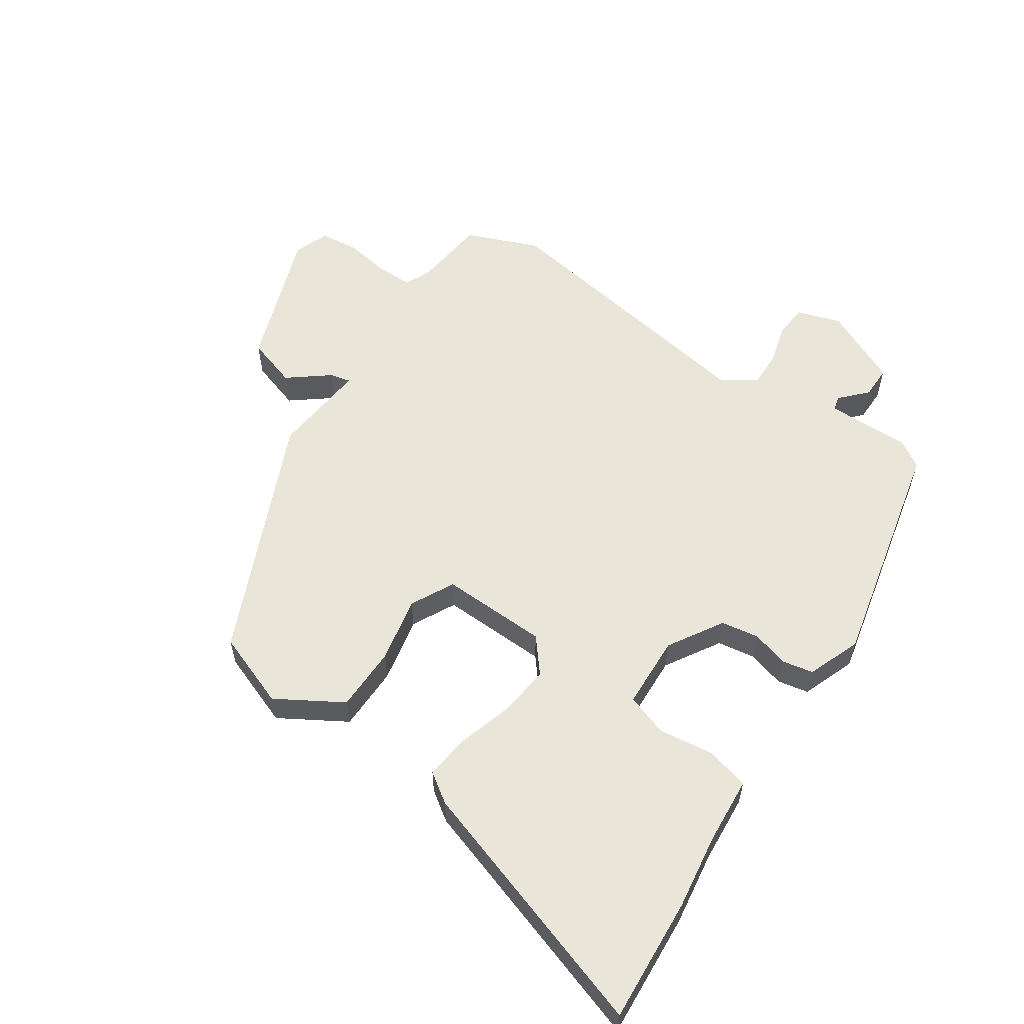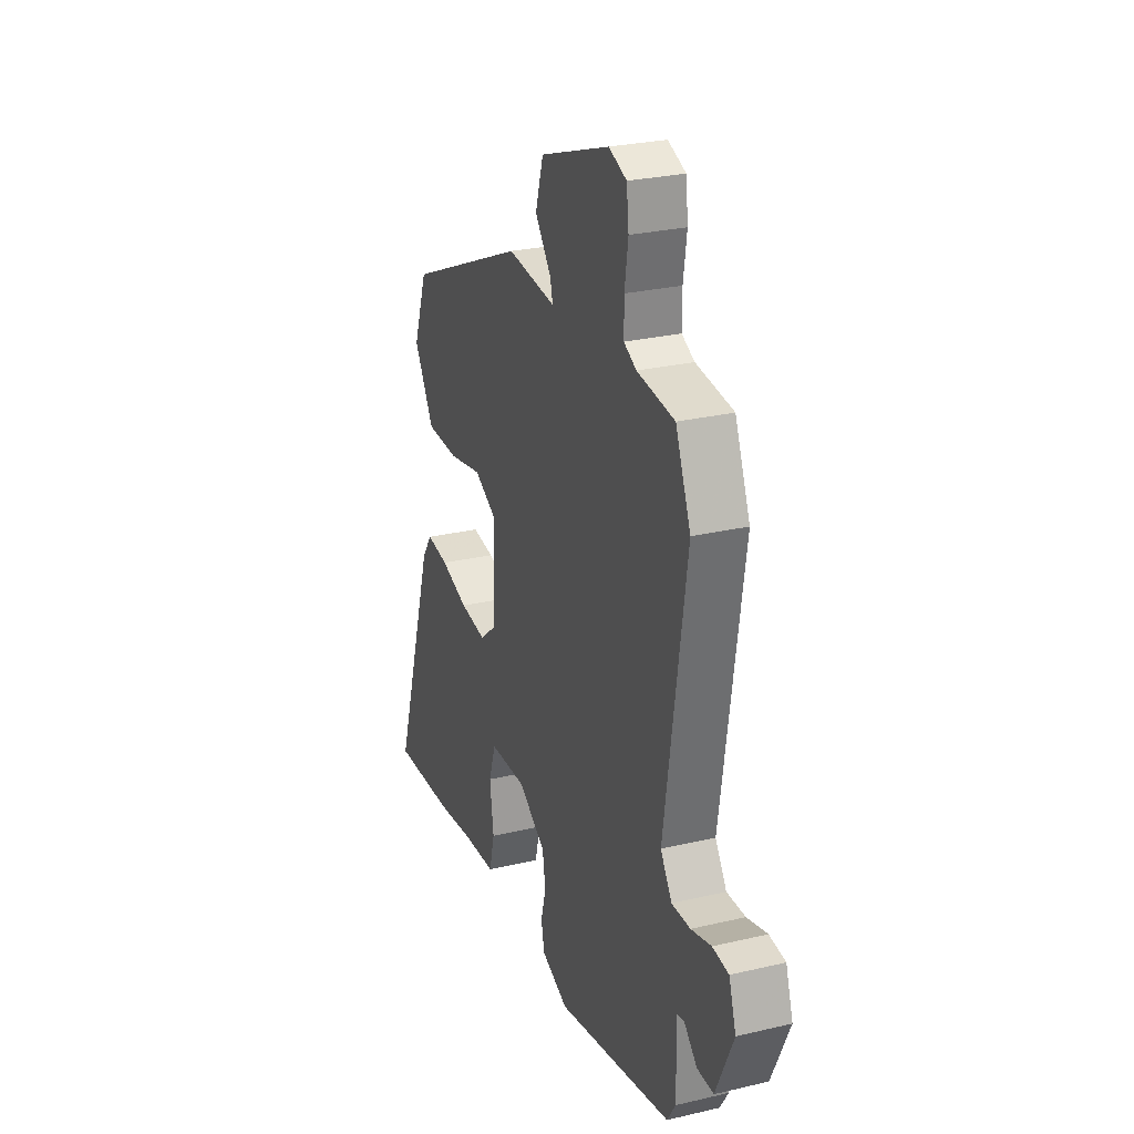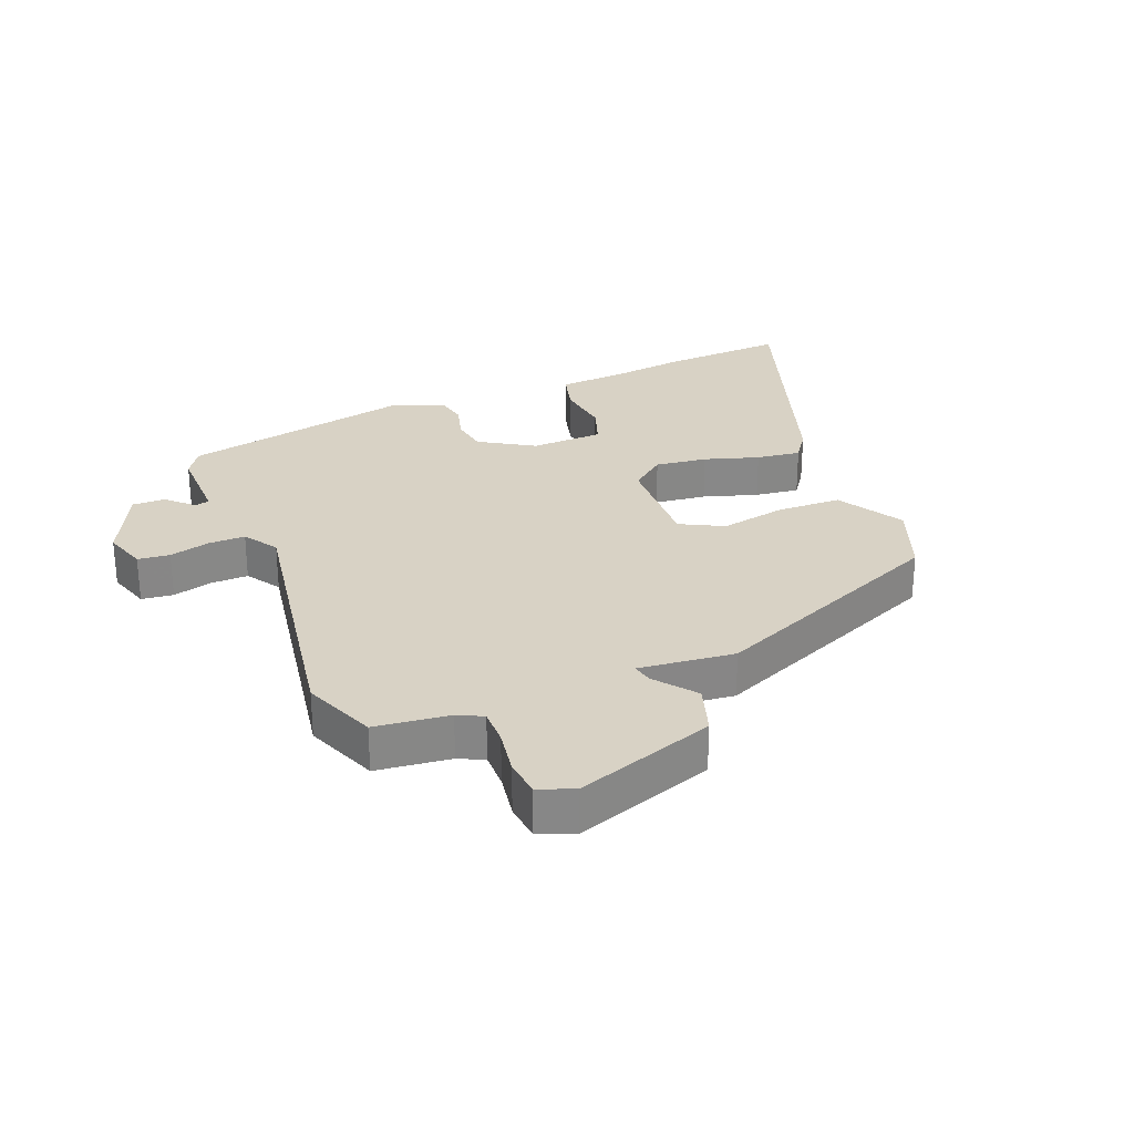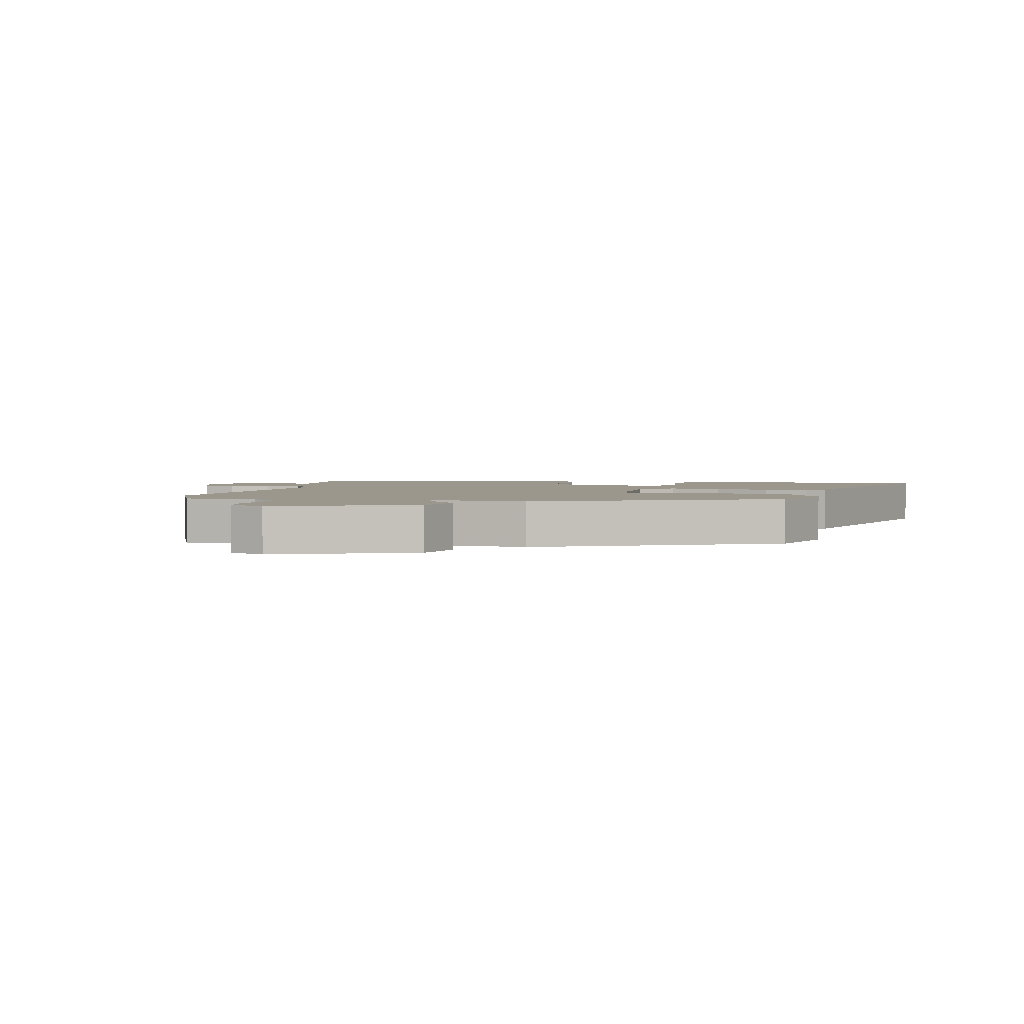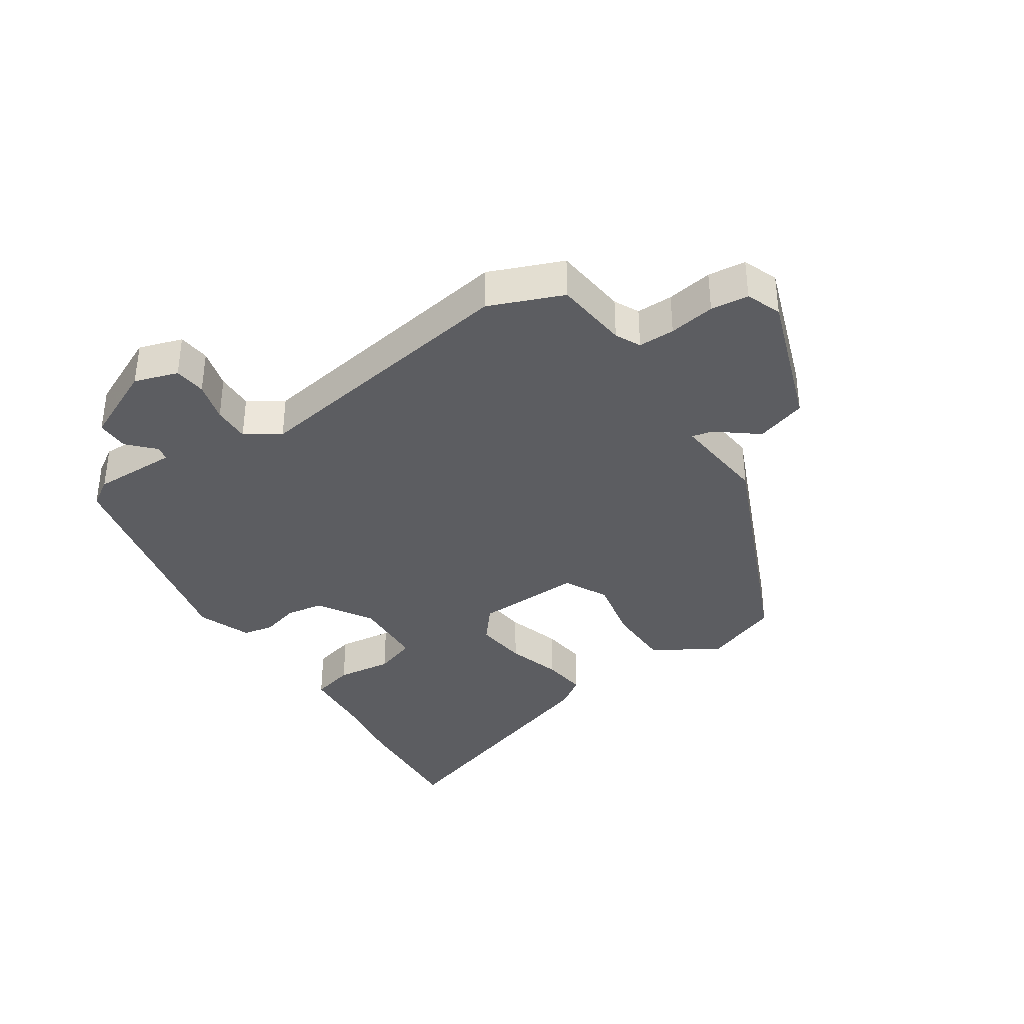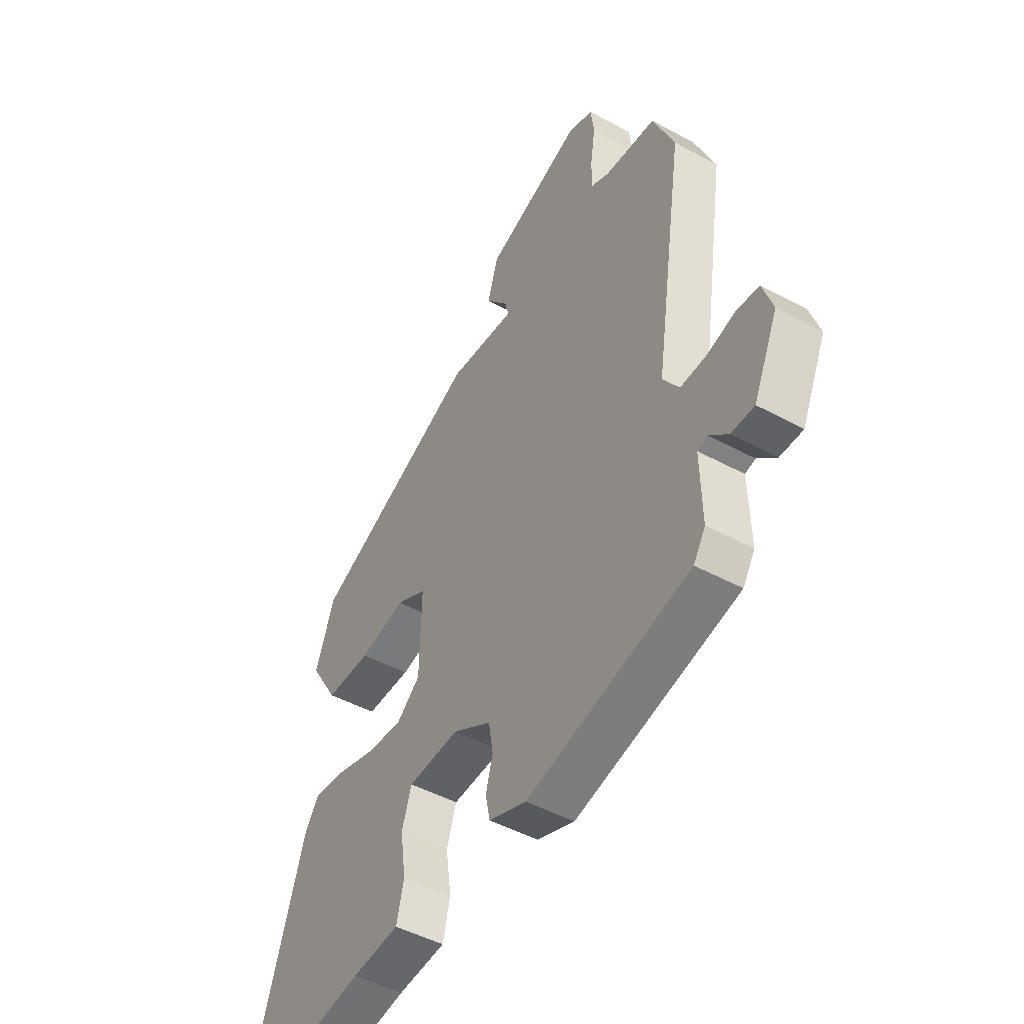
<metadata>
{"format":"obj","ext":"obj","renderer":"f3d","projection":"perspective","resolution":1024,"background":"white","views":[{"elev":57.8,"azim":124.4,"up":"+Y"},{"elev":27.4,"azim":-109.9,"up":"+Z"},{"elev":27.7,"azim":-21.2,"up":"+Y"},{"elev":2.6,"azim":12.1,"up":"+Y"},{"elev":-36.6,"azim":-55.9,"up":"+Y"},{"elev":-47.5,"azim":-121.5,"up":"+Z"}]}
</metadata>
<code>
v 0.61 0.07 -0.508
v 0.411 0.07 -0.493
v 0.293 0.07 -0.475
v 0.185 0.07 -0.466
v 0.168 0.07 -0.398
v 0.18 0.07 -0.31
v 0.158 0.07 -0.243
v 0.042 0.07 -0.237
v -0.045 0.07 -0.289
v -0.055 0.07 -0.349
v -0.039 0.07 -0.408
v -0.049 0.07 -0.457
v -0.134 0.07 -0.489
v -0.503 0.07 -0.404
v -0.53 0.07 -0.361
v -0.527 0.07 -0.227
v -0.55 0.07 -0.221
v -0.592 0.07 -0.26
v -0.644 0.07 -0.26
v -0.7 0.07 -0.137
v -0.677 0.07 -0.068
v -0.626 0.07 -0.063
v -0.562 0.07 -0.081
v -0.503 0.07 -0.083
v -0.467 0.07 -0.029
v -0.535 0.07 0.416
v -0.487 0.07 0.532
v -0.369 0.07 0.544
v -0.329 0.07 0.563
v -0.329 0.07 0.621
v -0.34 0.07 0.694
v -0.333 0.07 0.754
v -0.277 0.07 0.775
v -0.057 0.07 0.695
v -0.032 0.07 0.614
v -0.083 0.07 0.55
v -0.091 0.07 0.517
v 0.062 0.07 0.531
v 0.443 0.07 0.36
v 0.487 0.07 0.24
v 0.424 0.07 0.136
v 0.321 0.07 0.135
v 0.216 0.07 0.157
v 0.147 0.07 0.122
v 0.151 0.07 -0.048
v 0.205 0.07 -0.093
v 0.288 0.07 -0.084
v 0.375 0.07 -0.058
v 0.446 0.07 -0.05
v 0.478 0.07 -0.097
v 0.61 0 -0.508
v 0.411 0 -0.493
v 0.293 0 -0.475
v 0.185 0 -0.466
v 0.168 0 -0.398
v 0.18 0 -0.31
v 0.158 0 -0.243
v 0.042 0 -0.237
v -0.045 0 -0.289
v -0.055 0 -0.349
v -0.039 0 -0.408
v -0.049 0 -0.457
v -0.134 0 -0.489
v -0.503 0 -0.404
v -0.53 0 -0.361
v -0.527 0 -0.227
v -0.55 0 -0.221
v -0.592 0 -0.26
v -0.644 0 -0.26
v -0.7 0 -0.137
v -0.677 0 -0.068
v -0.626 0 -0.063
v -0.562 0 -0.081
v -0.503 0 -0.083
v -0.467 0 -0.029
v -0.535 0 0.416
v -0.487 0 0.532
v -0.369 0 0.544
v -0.329 0 0.563
v -0.329 0 0.621
v -0.34 0 0.694
v -0.333 0 0.754
v -0.277 0 0.775
v -0.057 0 0.695
v -0.032 0 0.614
v -0.083 0 0.55
v -0.091 0 0.517
v 0.062 0 0.531
v 0.443 0 0.36
v 0.487 0 0.24
v 0.424 0 0.136
v 0.321 0 0.135
v 0.216 0 0.157
v 0.147 0 0.122
v 0.151 0 -0.048
v 0.205 0 -0.093
v 0.288 0 -0.084
v 0.375 0 -0.058
v 0.446 0 -0.05
v 0.478 0 -0.097
f 1 2 3
f 50 1 3
f 49 50 3
f 48 49 3
f 47 48 3
f 46 47 3 4
f 41 42 43
f 40 41 43
f 39 40 43
f 38 39 43
f 37 38 43
f 37 43 44
f 34 35 36
f 33 34 36
f 32 33 36
f 31 32 36
f 30 31 36
f 29 30 36 37
f 37 44 45
f 29 37 45
f 28 29 45
f 27 28 45
f 26 27 45
f 25 26 45
f 21 22 23
f 20 21 23
f 19 20 23
f 18 19 23
f 17 18 23
f 16 17 23 24
f 16 24 25
f 15 16 25
f 14 15 25
f 13 14 25
f 12 13 25
f 11 12 25
f 10 11 25
f 4 5 6
f 46 4 6
f 46 6 7
f 45 46 7 8
f 25 45 8 9
f 9 10 25
f 53 52 51
f 53 51 100
f 53 100 99
f 53 99 98
f 53 98 97
f 54 53 97 96
f 93 92 91
f 93 91 90
f 93 90 89
f 93 89 88
f 93 88 87
f 94 93 87
f 86 85 84
f 86 84 83
f 86 83 82
f 86 82 81
f 86 81 80
f 87 86 80 79
f 95 94 87
f 95 87 79
f 95 79 78
f 95 78 77
f 95 77 76
f 95 76 75
f 73 72 71
f 73 71 70
f 73 70 69
f 73 69 68
f 73 68 67
f 74 73 67 66
f 75 74 66
f 75 66 65
f 75 65 64
f 75 64 63
f 75 63 62
f 75 62 61
f 75 61 60
f 56 55 54
f 56 54 96
f 57 56 96
f 58 57 96 95
f 59 58 95 75
f 75 60 59
f 1 51 52 2
f 2 52 53 3
f 3 53 54 4
f 4 54 55 5
f 5 55 56 6
f 6 56 57 7
f 7 57 58 8
f 8 58 59 9
f 9 59 60 10
f 10 60 61 11
f 11 61 62 12
f 12 62 63 13
f 13 63 64 14
f 14 64 65 15
f 15 65 66 16
f 16 66 67 17
f 17 67 68 18
f 18 68 69 19
f 19 69 70 20
f 20 70 71 21
f 21 71 72 22
f 22 72 73 23
f 23 73 74 24
f 24 74 75 25
f 25 75 76 26
f 26 76 77 27
f 27 77 78 28
f 28 78 79 29
f 29 79 80 30
f 30 80 81 31
f 31 81 82 32
f 32 82 83 33
f 33 83 84 34
f 34 84 85 35
f 35 85 86 36
f 36 86 87 37
f 37 87 88 38
f 38 88 89 39
f 39 89 90 40
f 40 90 91 41
f 41 91 92 42
f 42 92 93 43
f 43 93 94 44
f 44 94 95 45
f 45 95 96 46
f 46 96 97 47
f 47 97 98 48
f 48 98 99 49
f 49 99 100 50
f 50 100 51 1

</code>
